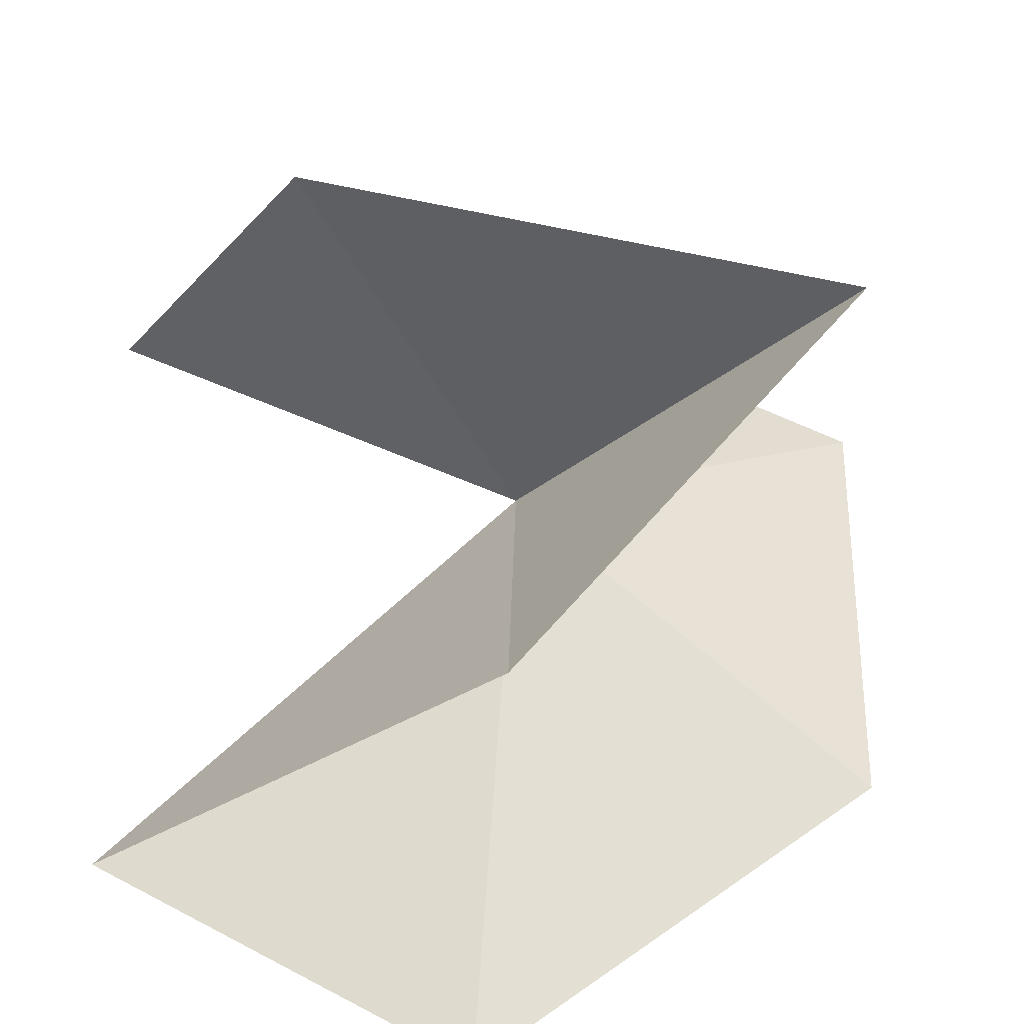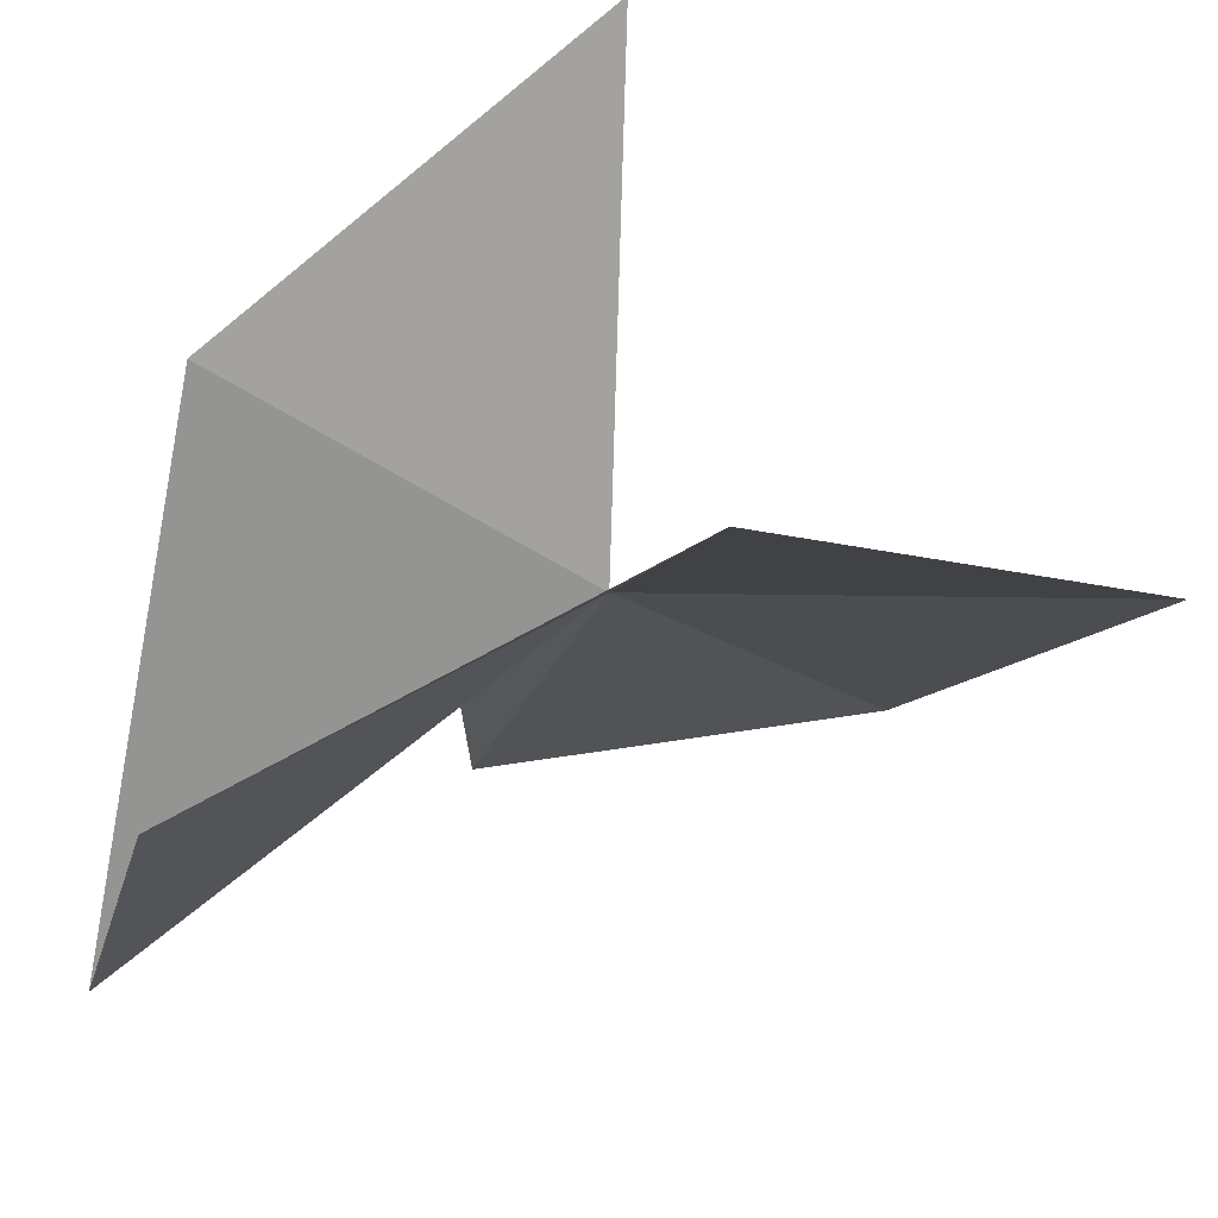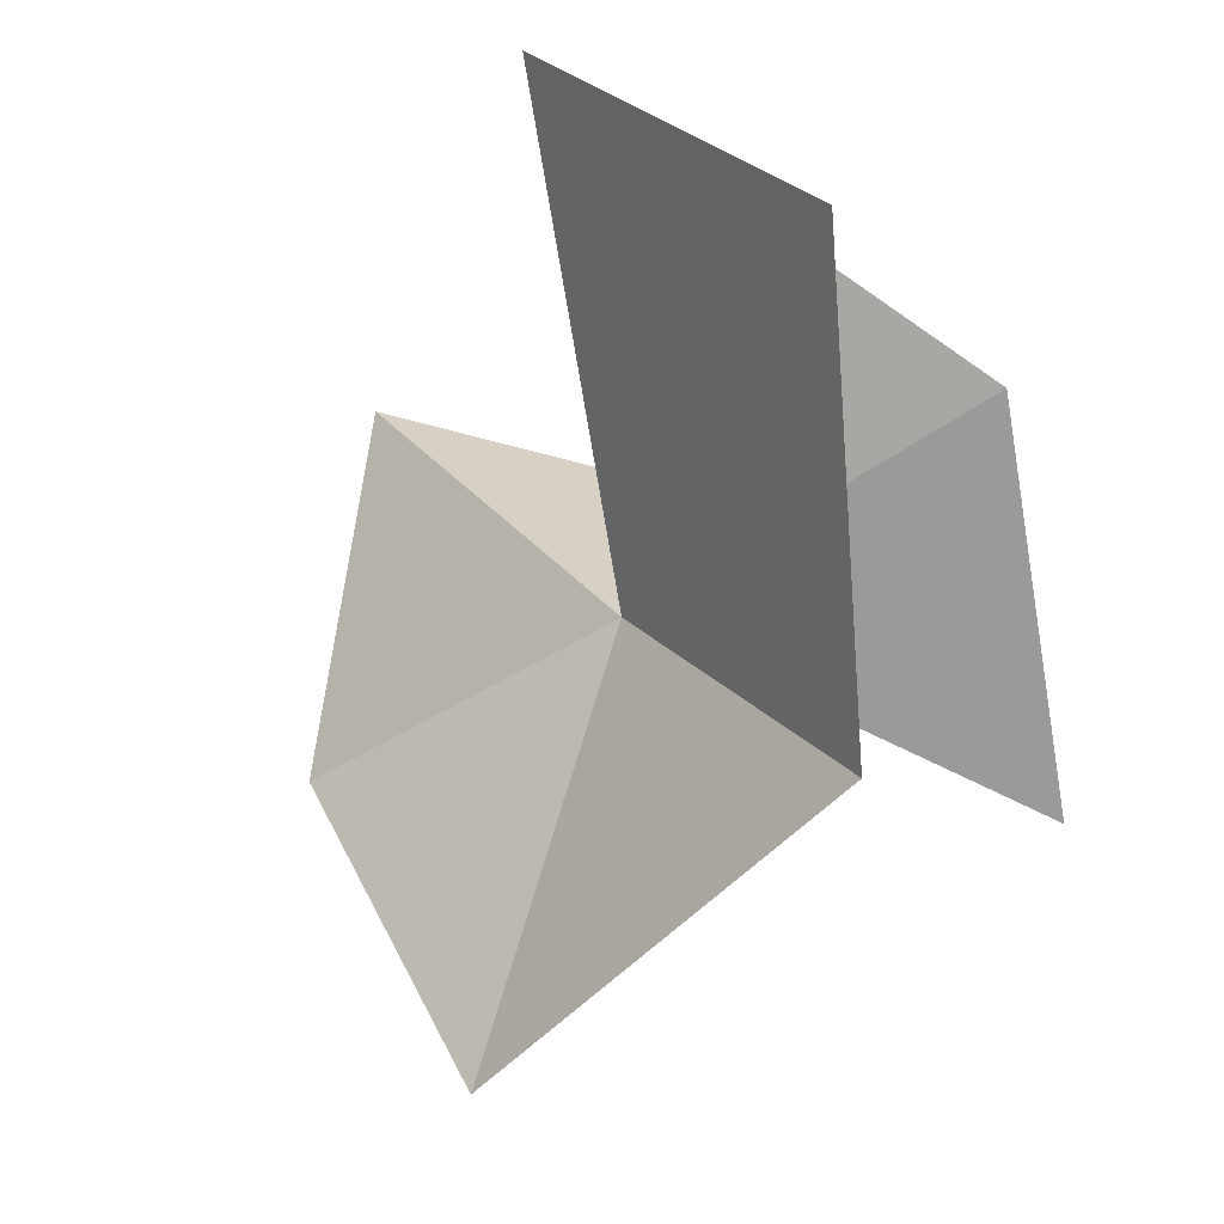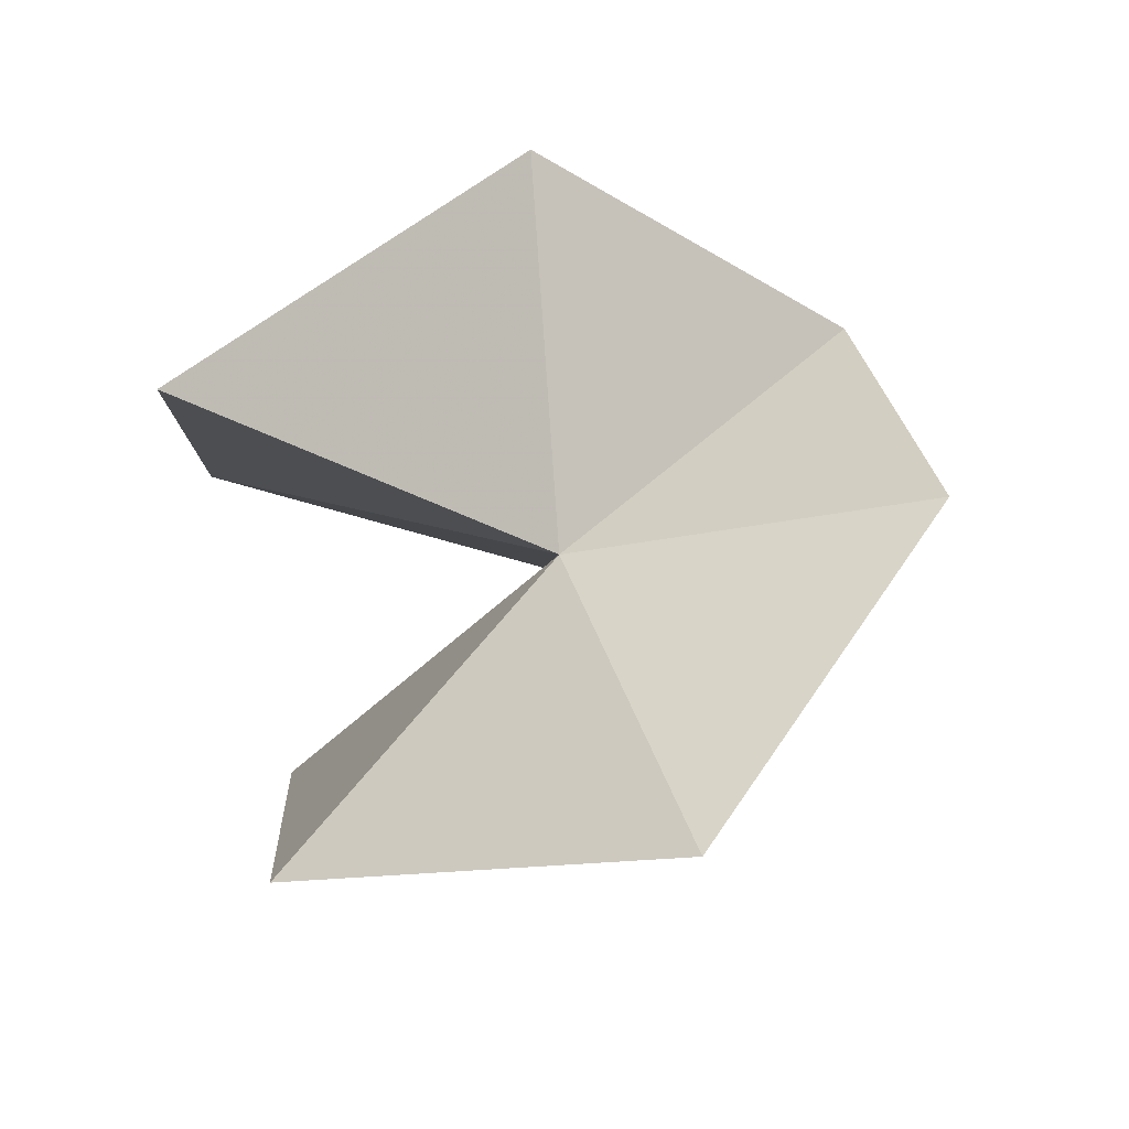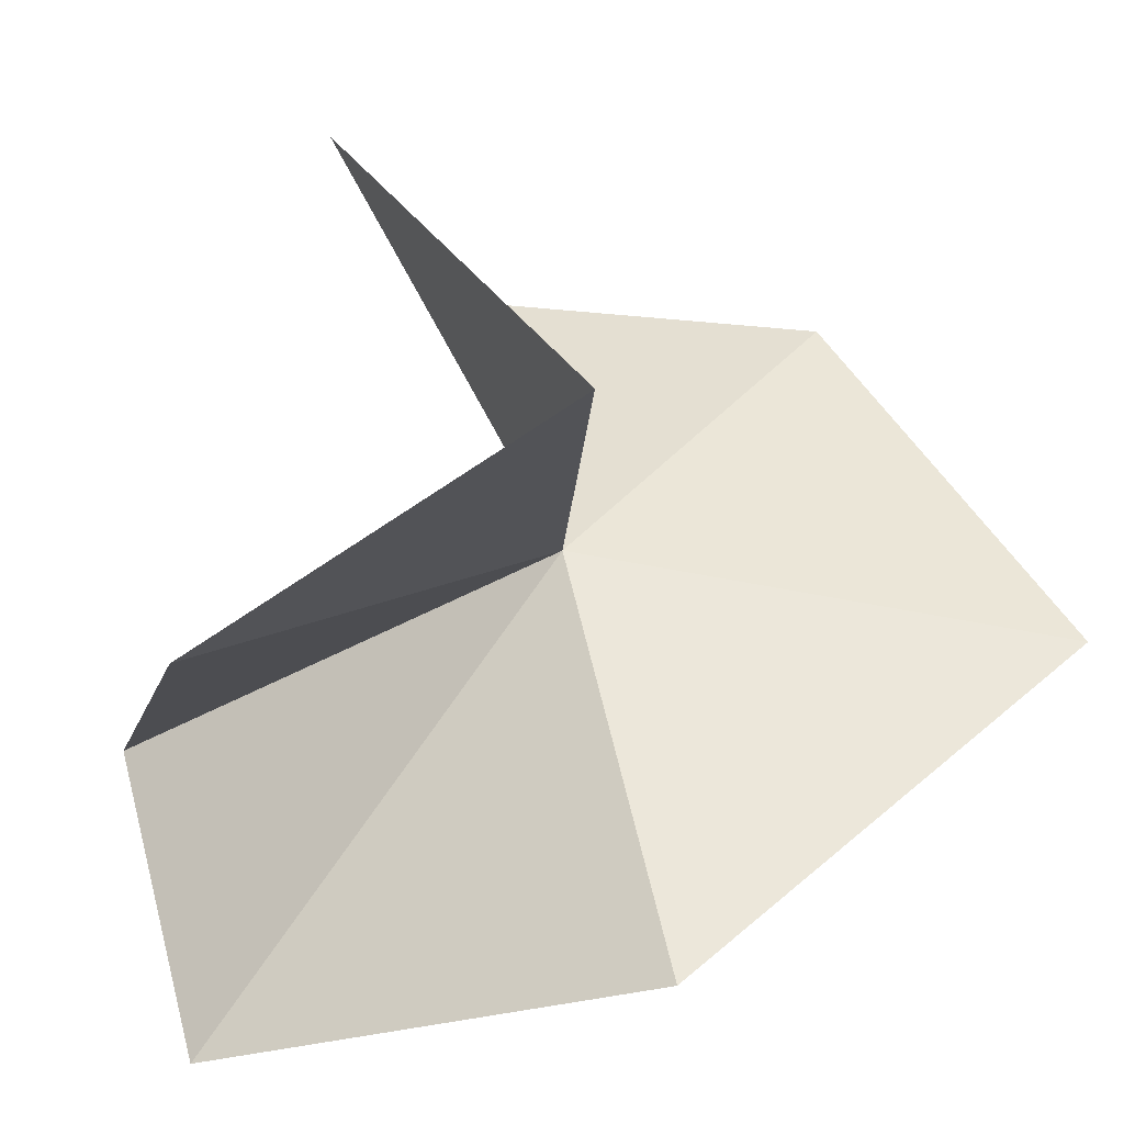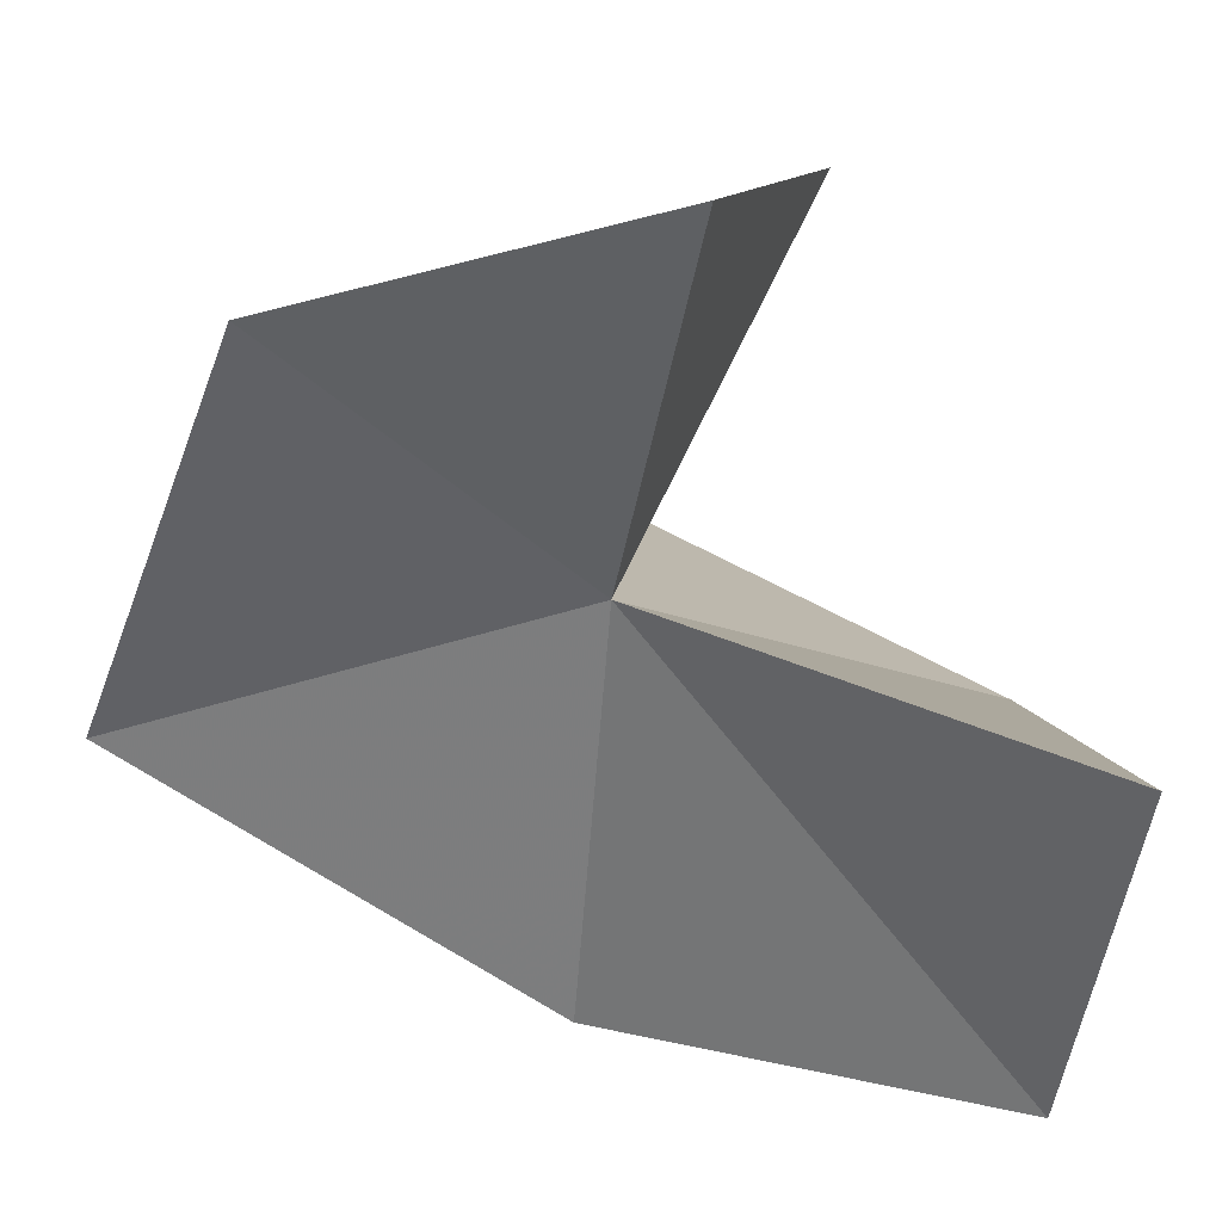
<metadata>
{"format":"obj","ext":"obj","renderer":"f3d","projection":"perspective","resolution":1024,"background":"white","views":[{"elev":23.5,"azim":64.9,"up":"+Y"},{"elev":-36.2,"azim":114.2,"up":"+Y"},{"elev":-16.1,"azim":23.2,"up":"+Z"},{"elev":-60.1,"azim":-175.2,"up":"+Z"},{"elev":24.3,"azim":112.8,"up":"+Y"},{"elev":-29.2,"azim":-58.2,"up":"+Y"}]}
</metadata>
<code>
v 41.77 17.68 83.71
v 39.04 16.33 73.66
v 48.61 12.79 78.59
v 33.18 19.75 81.34
v 49.5 9.156 88.29
v 49.43 24.39 79.91
v 41.76 25.61 88.59
v 50.18 18.21 87.81
v 34.62 19.8 90.08
v 42.3 11.36 93.85
f 1 2 3
f 1 4 2
f 1 3 5
f 1 6 7
f 1 8 6
f 1 9 4
f 1 5 10
f 1 7 9
f 1 10 8

</code>
